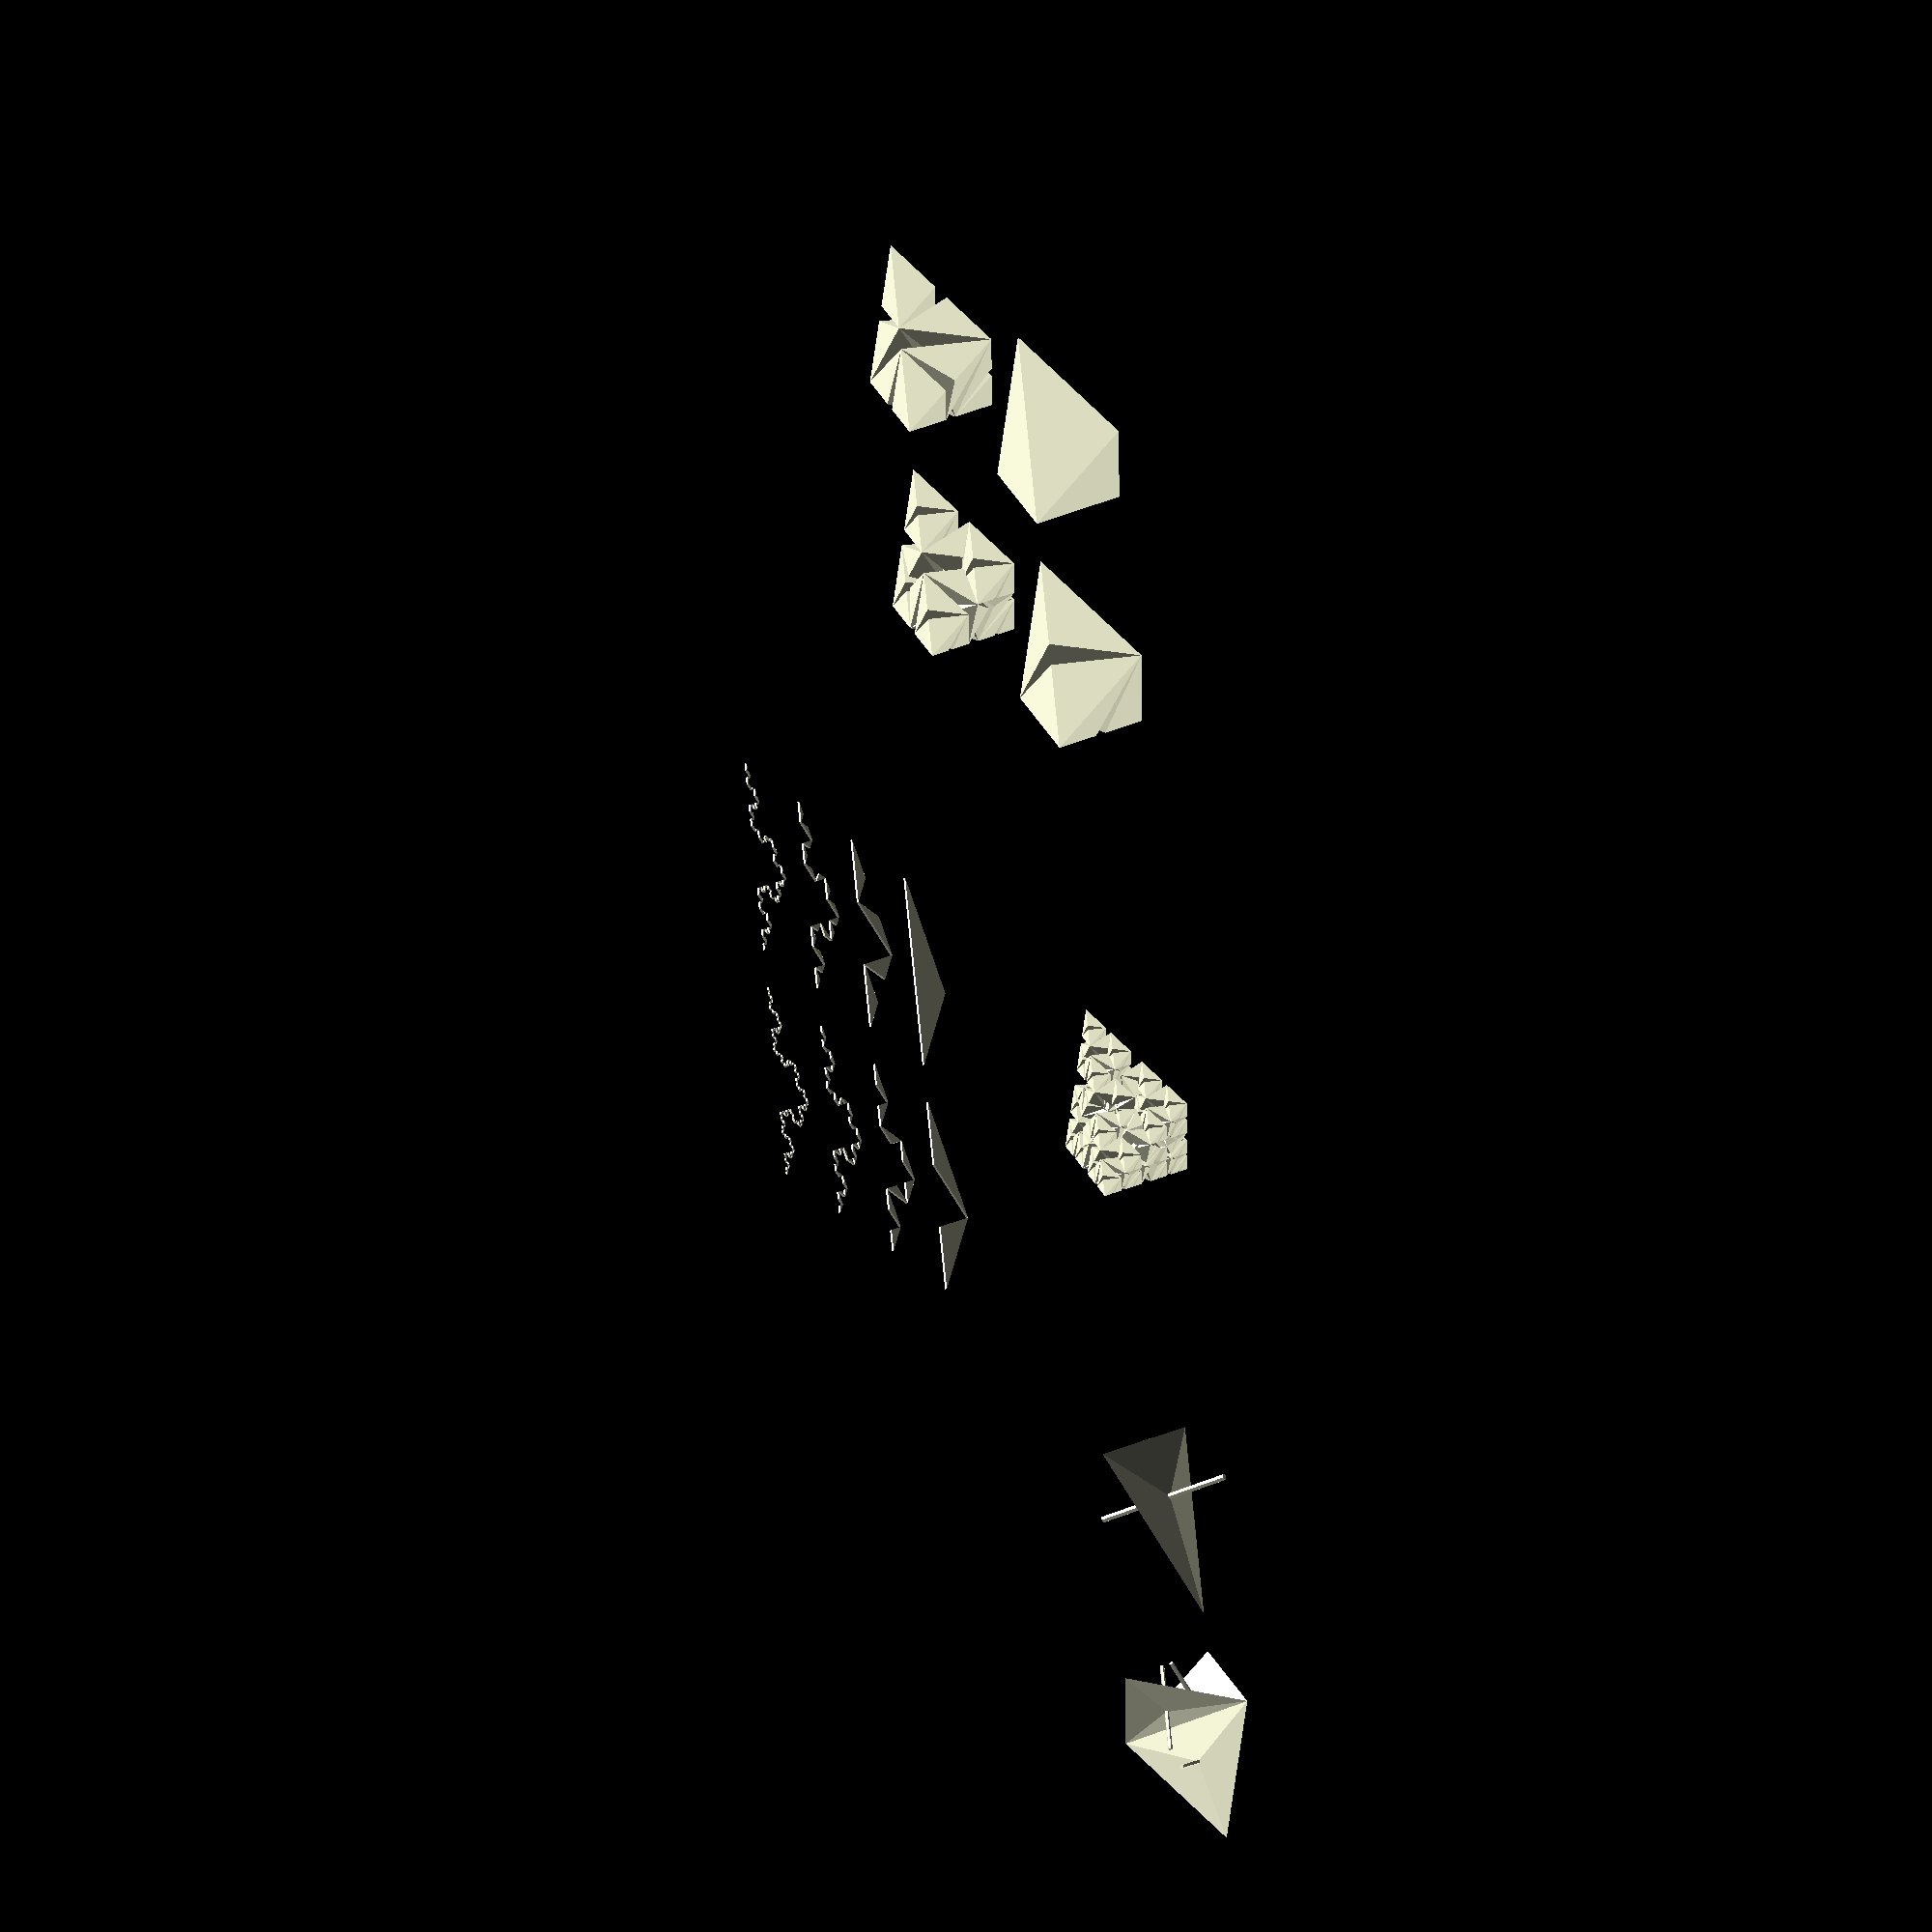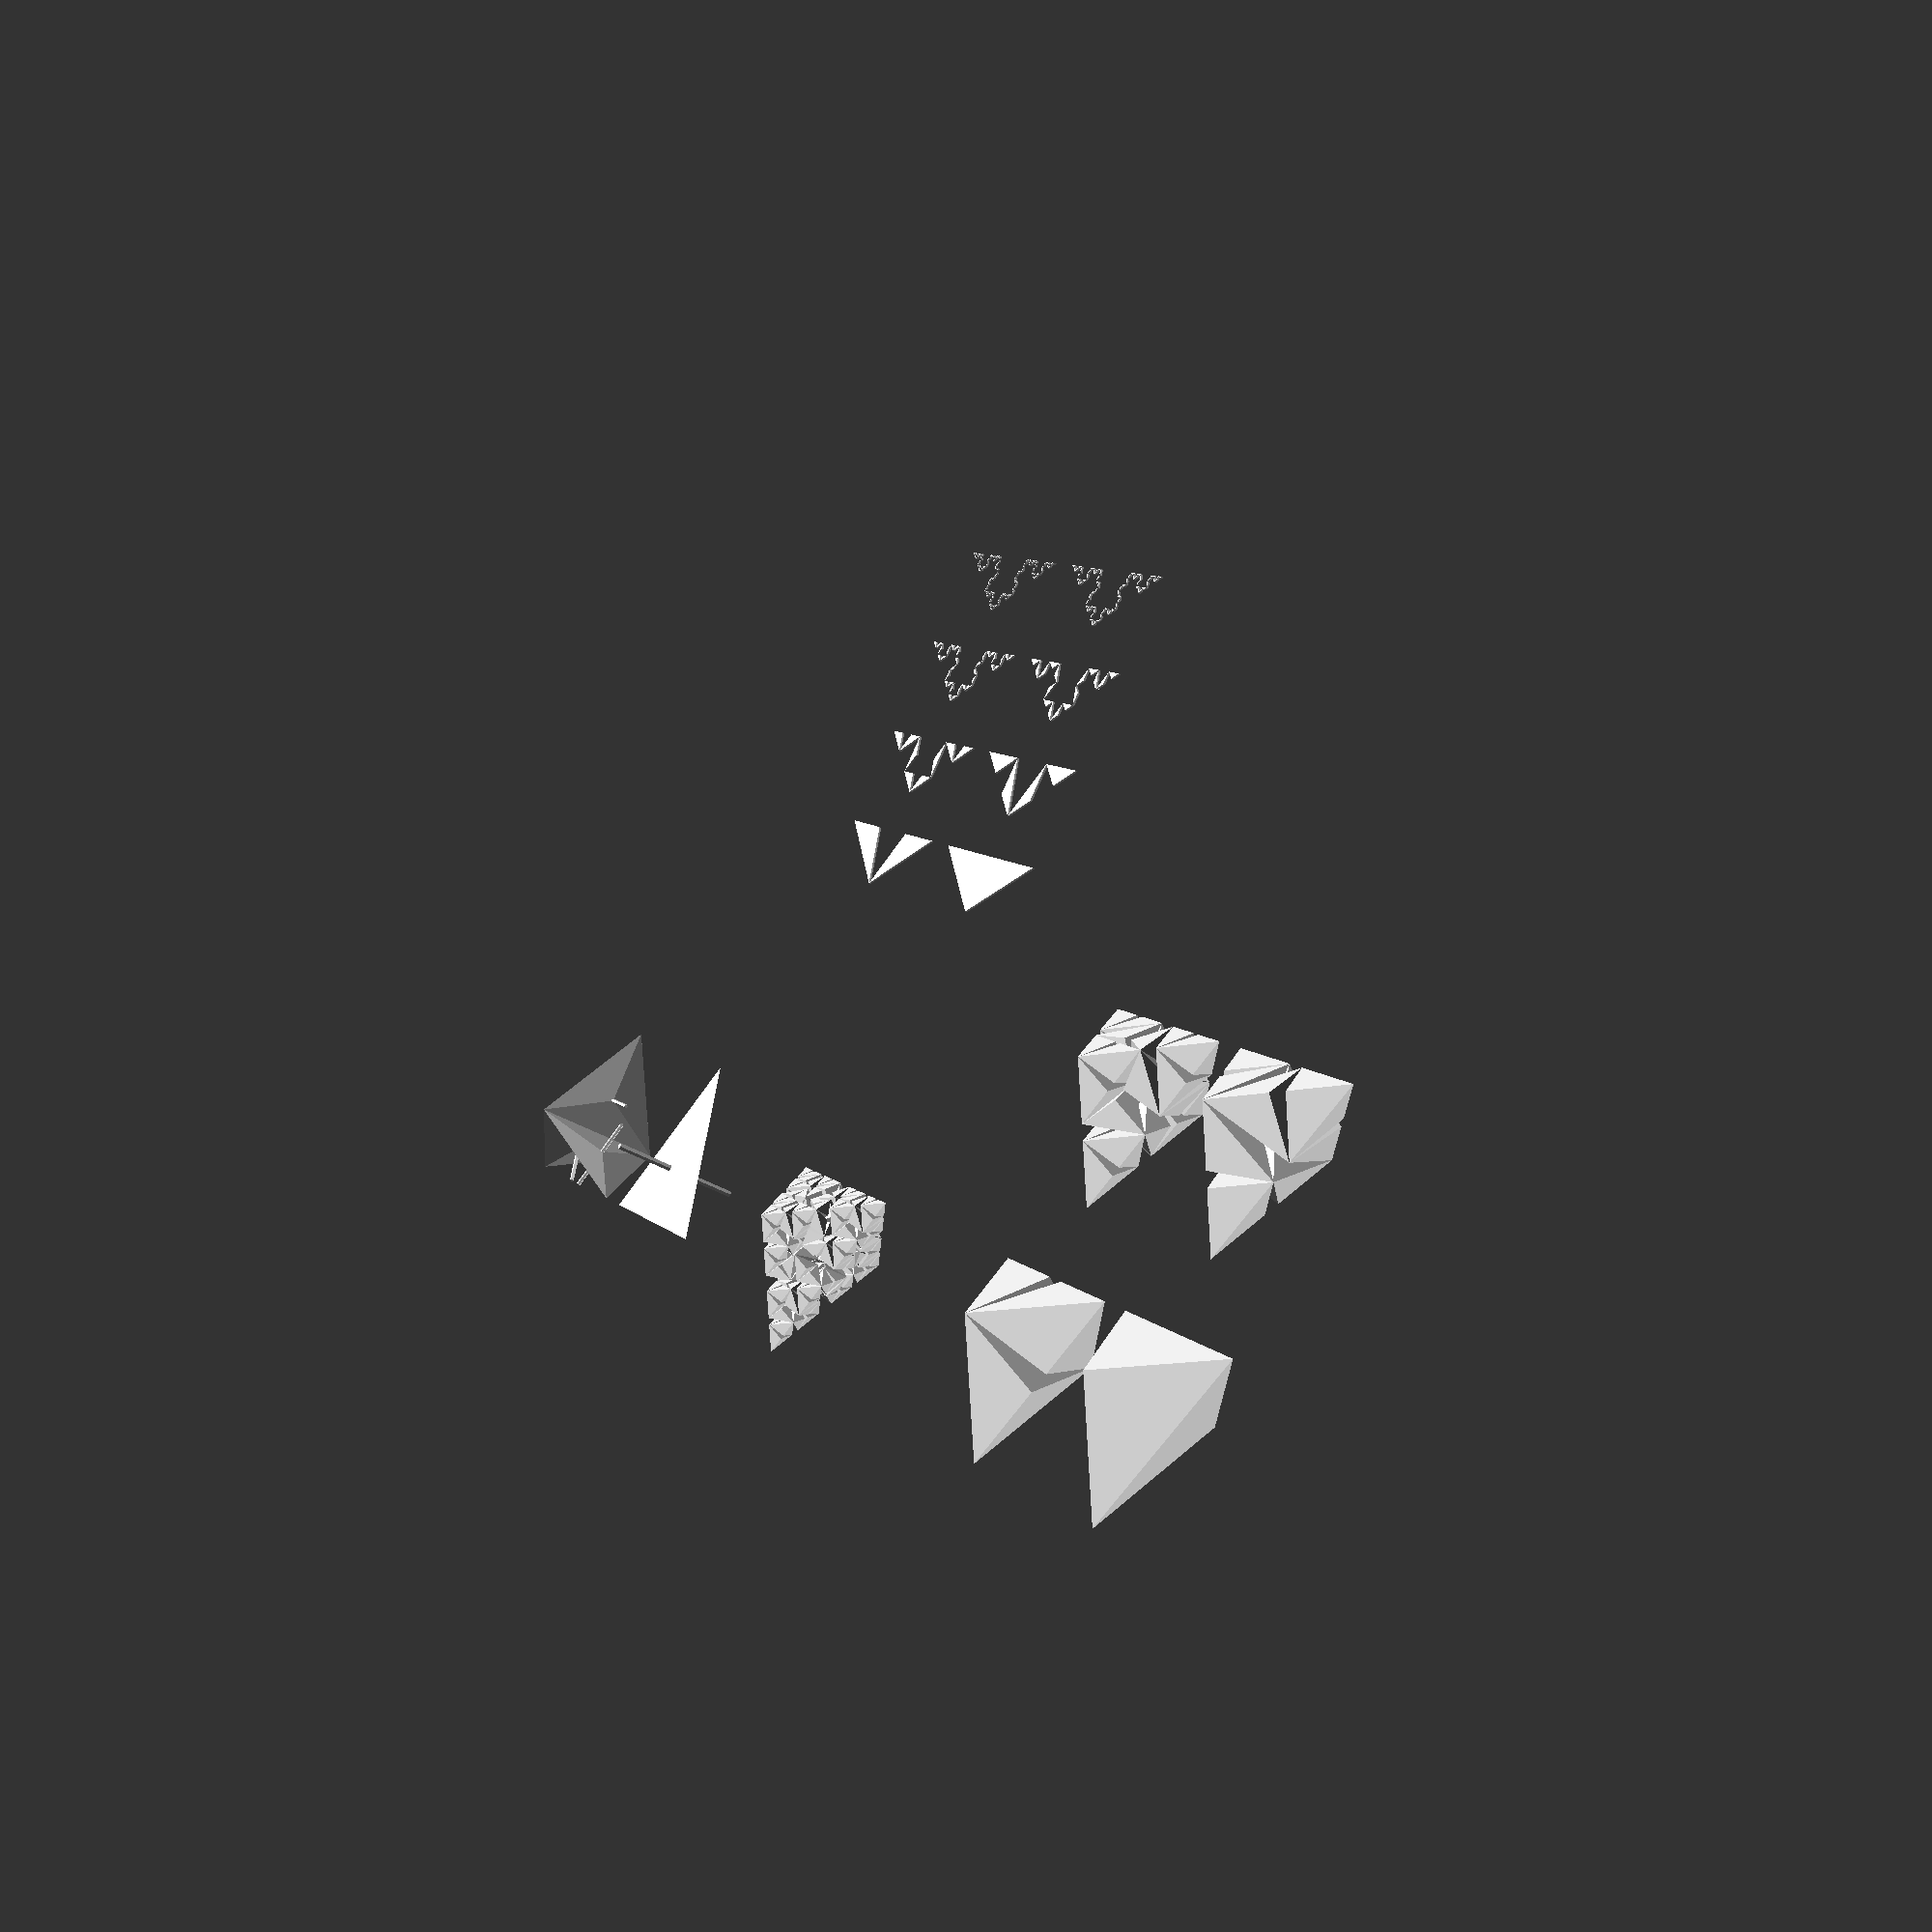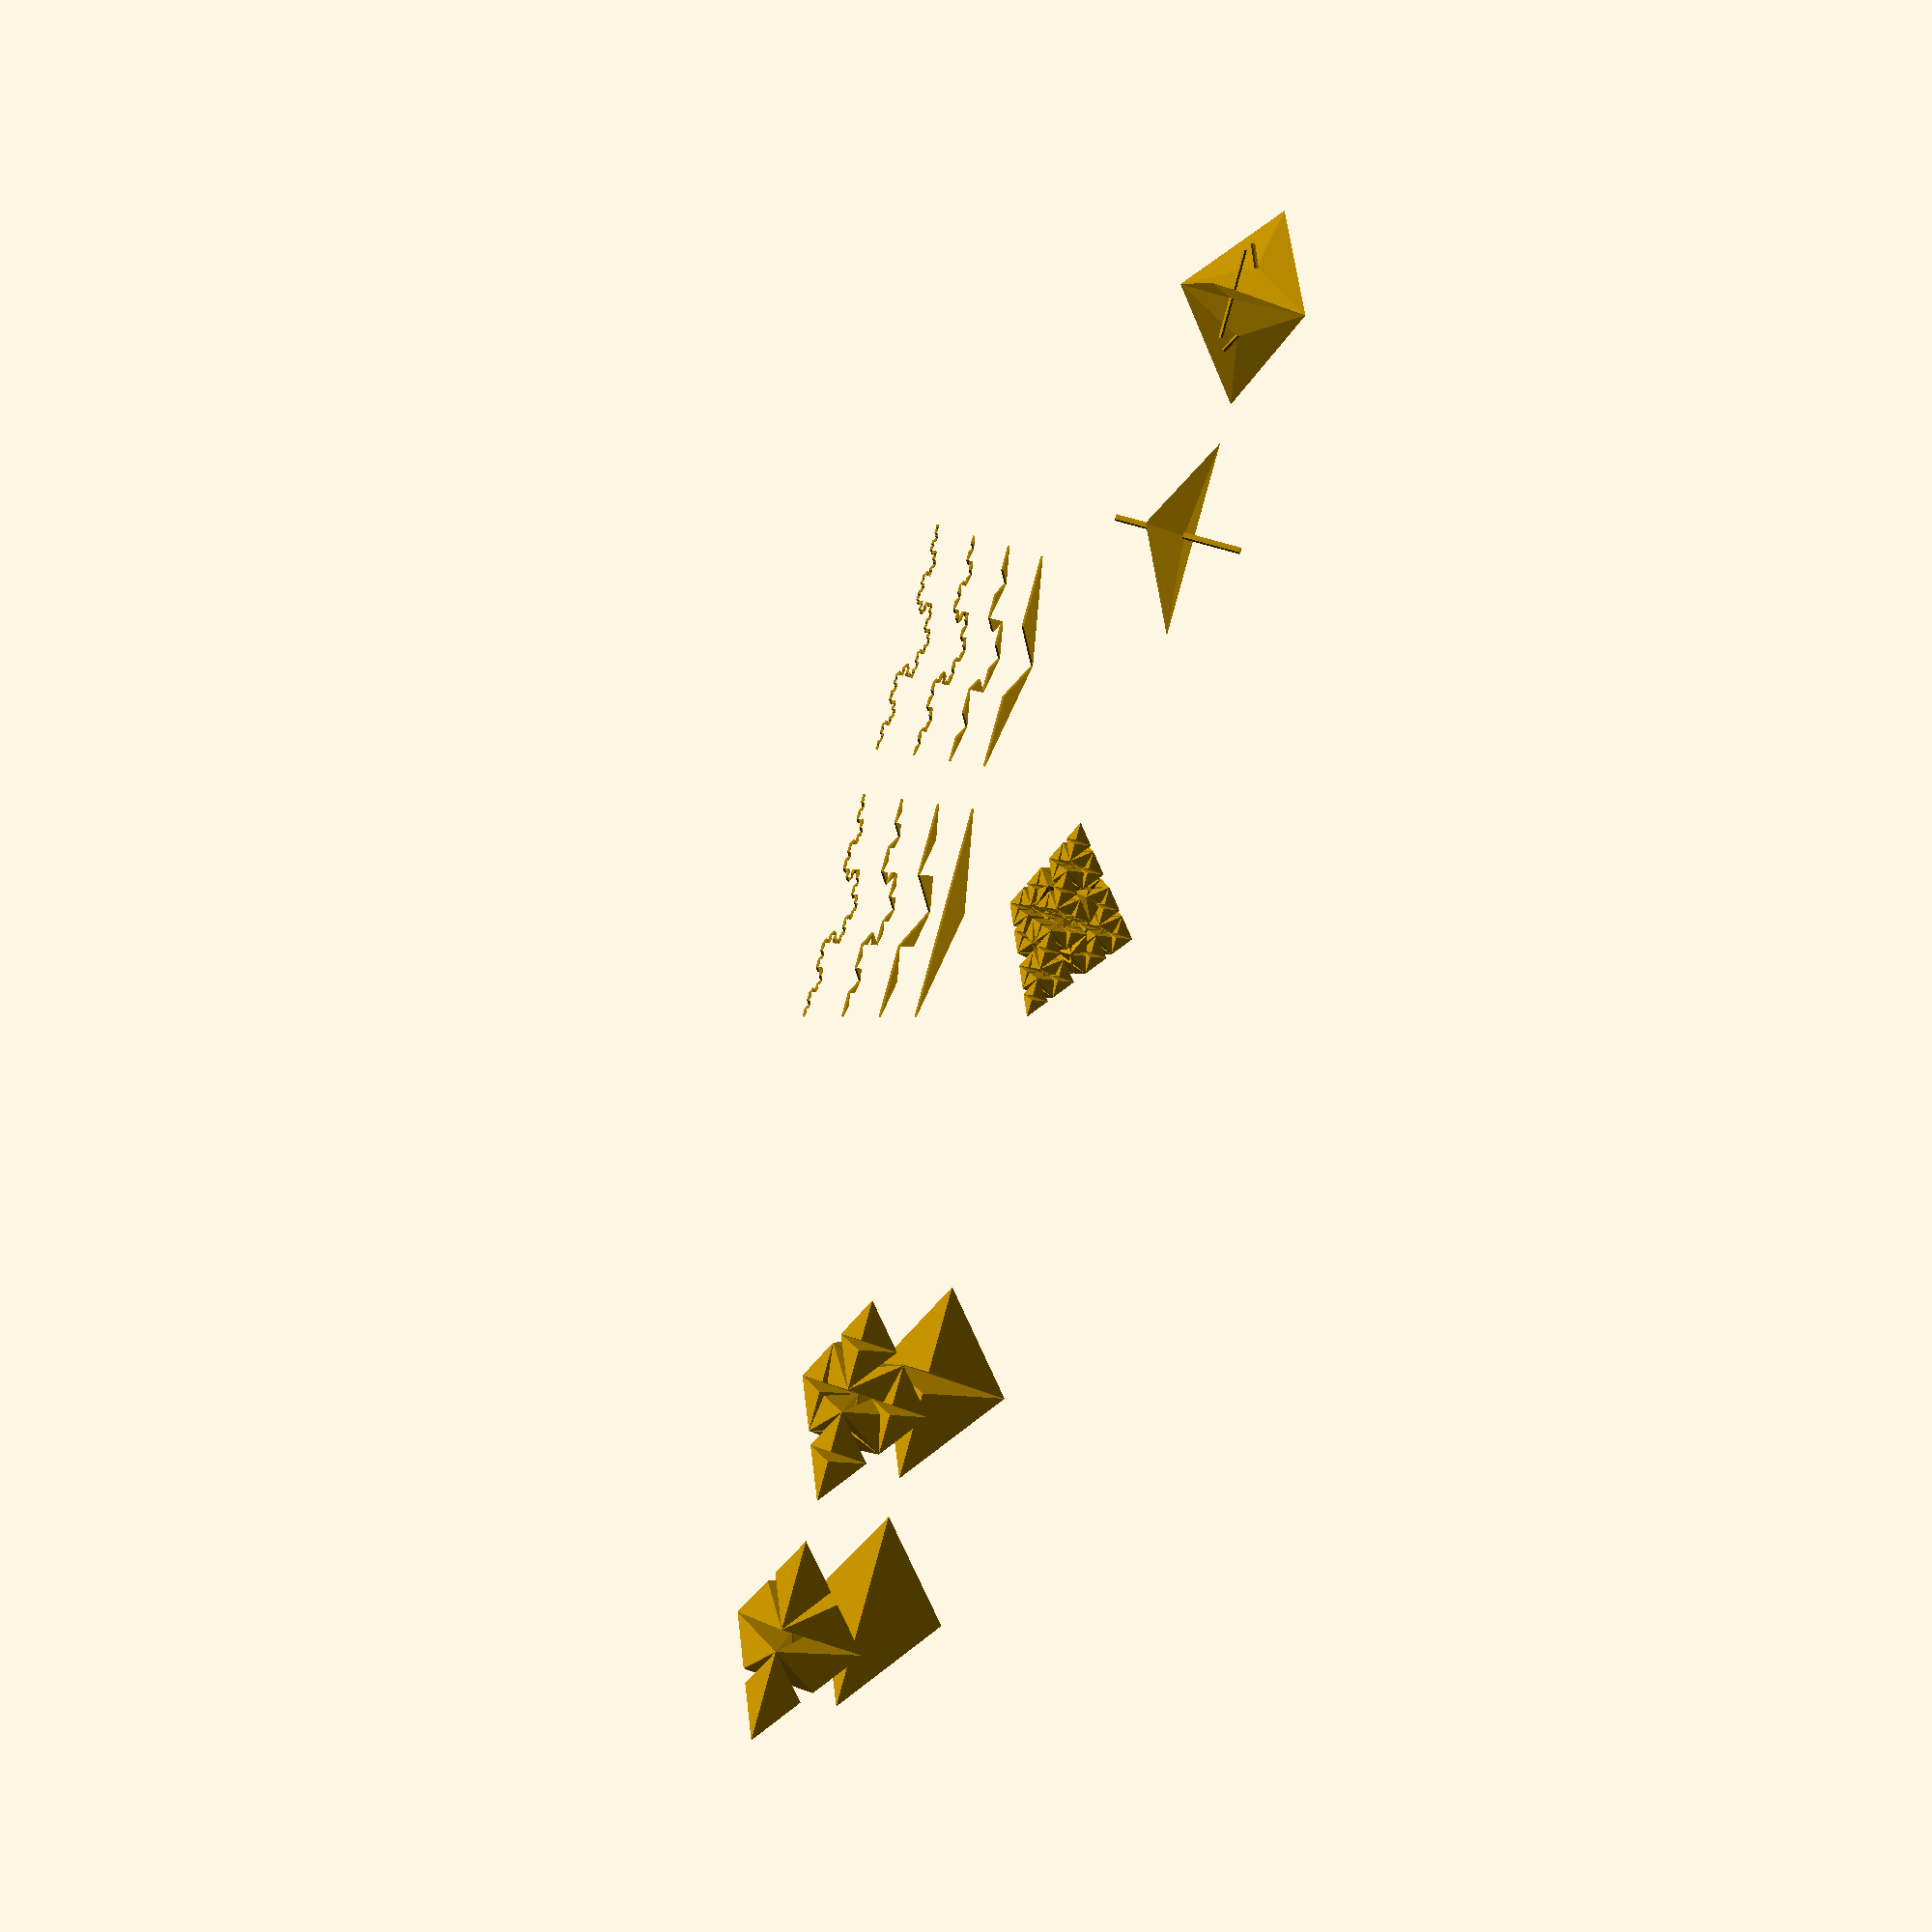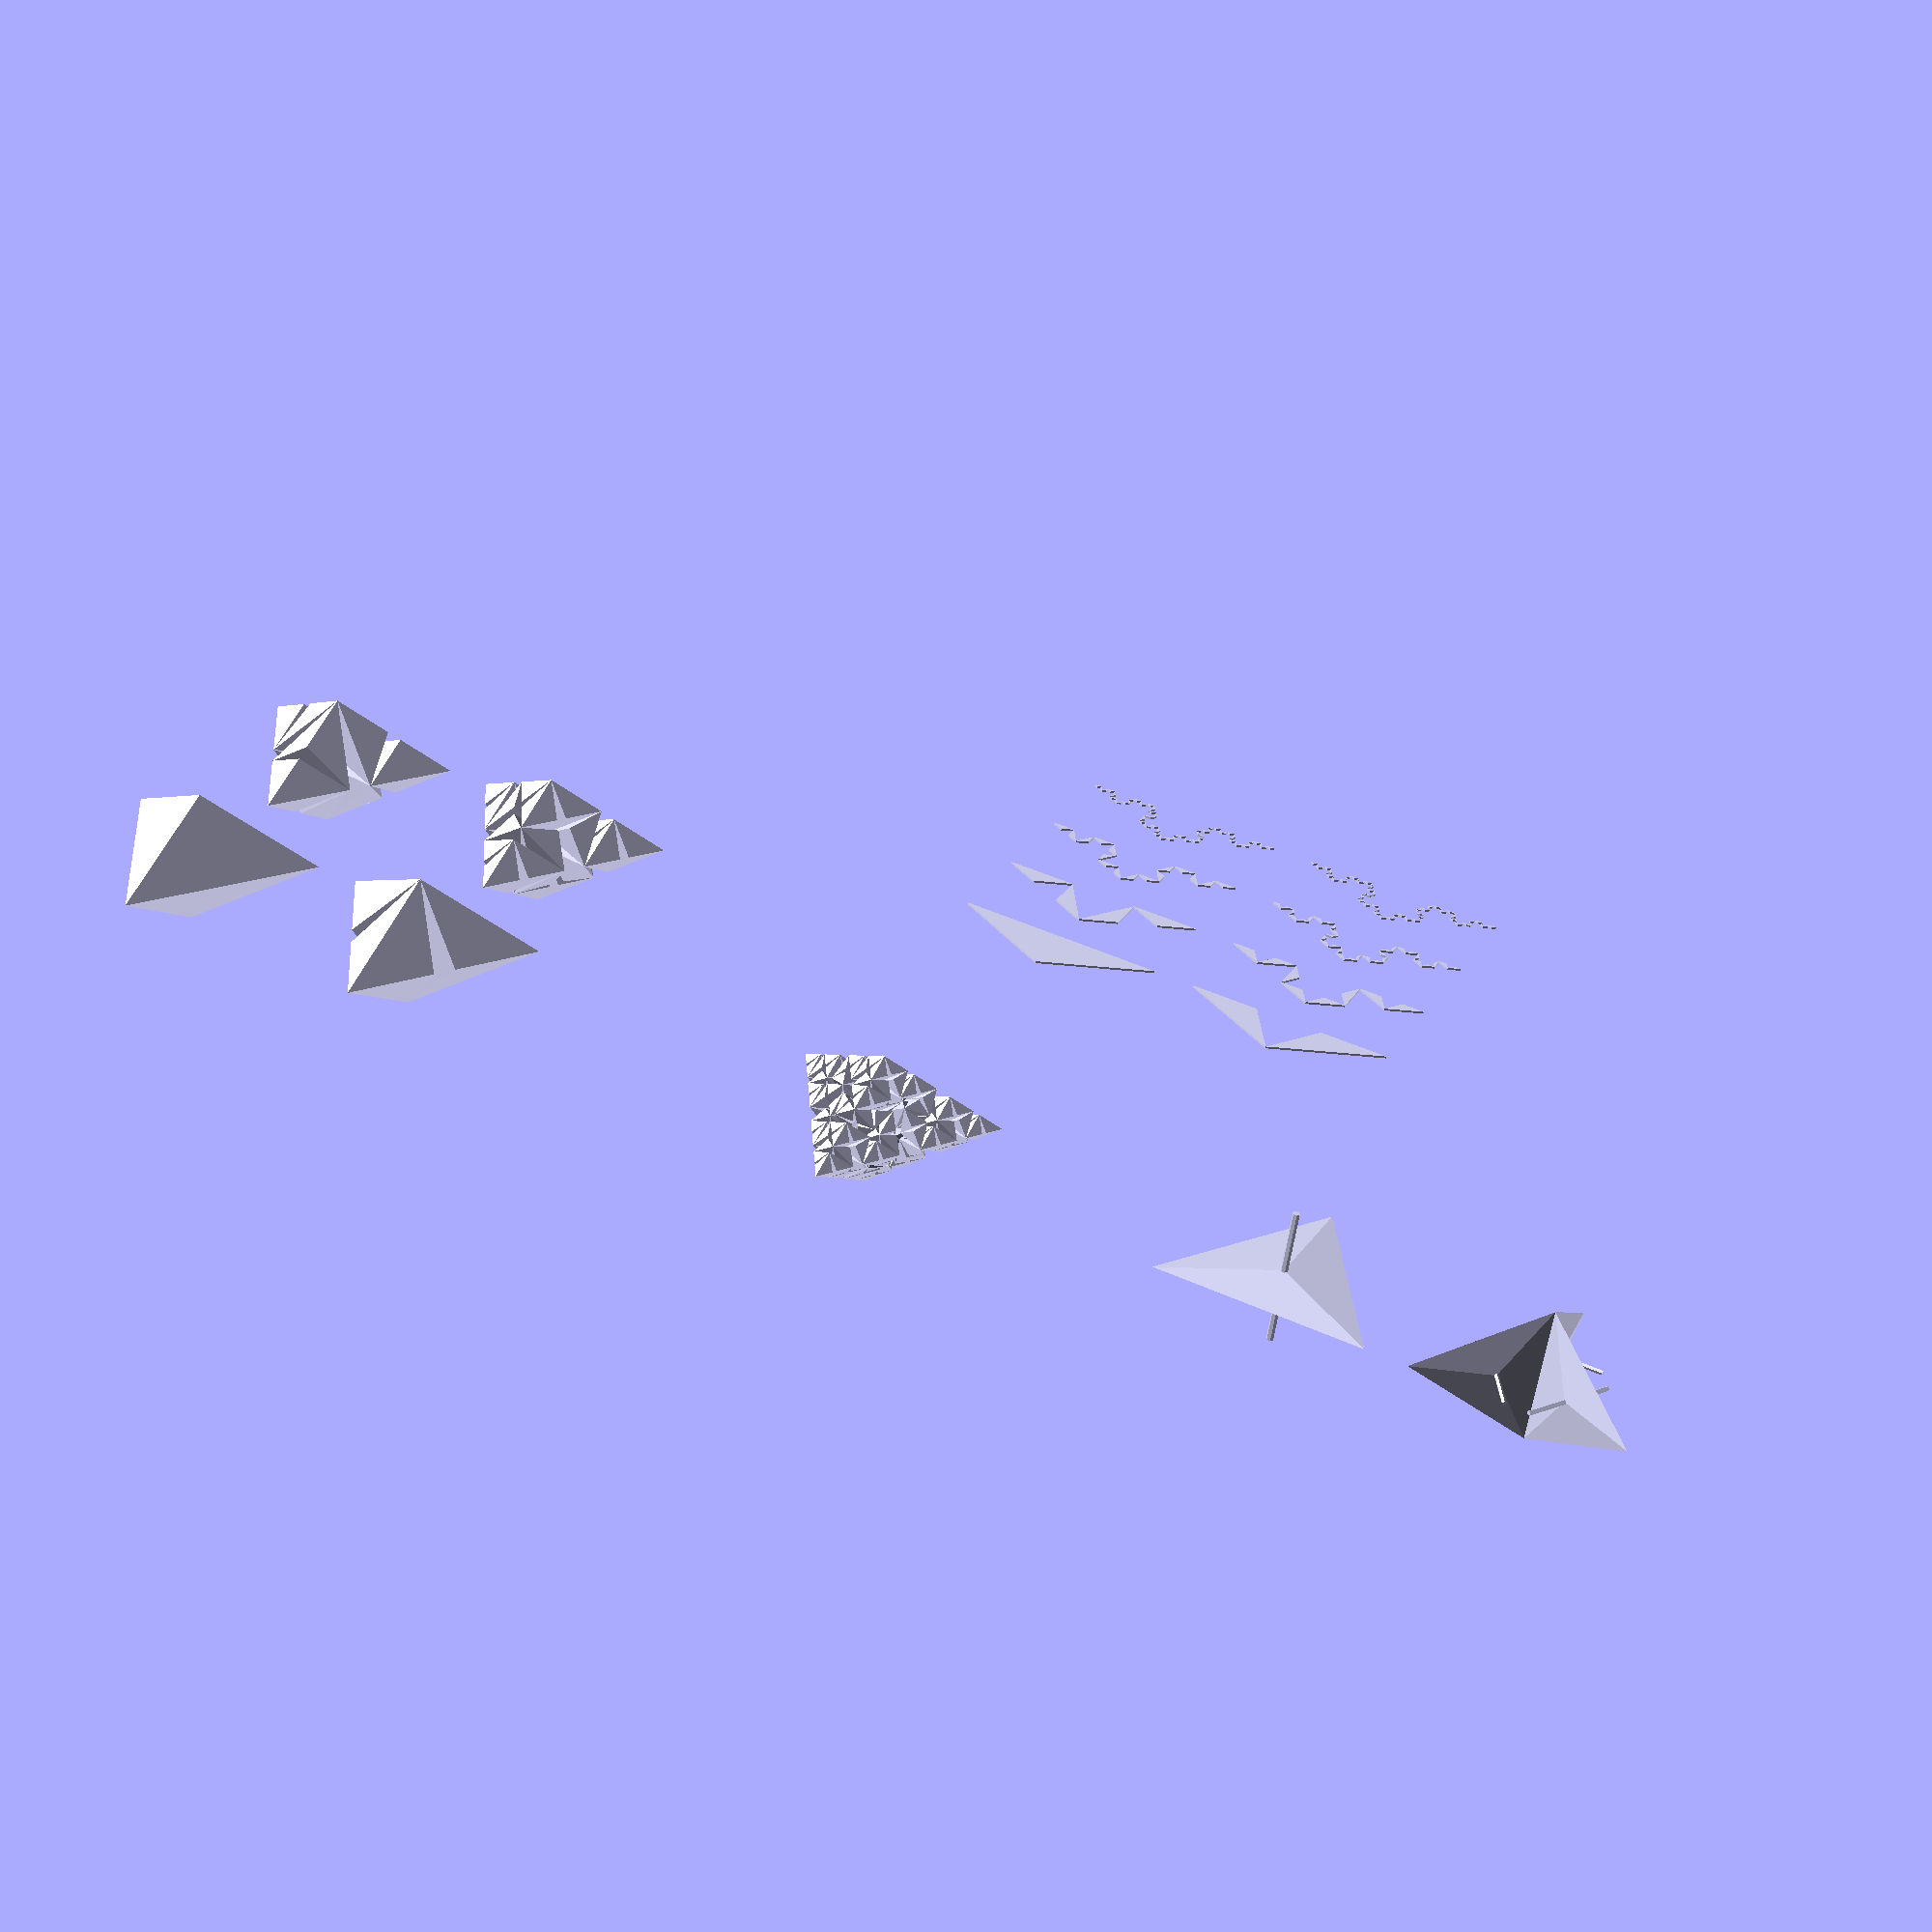
<openscad>


translate([0,-200,0]) koch2D(100,1,1);
translate([120,-200,0]) koch2D(100,1,2);
translate([0,-250,0]) koch2D(100,1,3);
translate([120,-250,0]) koch2D(100,1,4);
translate([0,-300,0]) koch2D(100,1,5);
translate([120,-300,0]) koch2D(100,1,6);
translate([0,-350,0]) koch2D(100,1,7);
translate([120,-350,0]) koch2D(100,1,8);

translate([-360,0,0]) koch3D(100,1,1);
translate([-240,0,0]) koch3D(100,1,2);
translate([-360,-120,0]) koch3D(100,1,3);
translate([-240,-120,0]) koch3D(100,1,4);
koch3D(100,1,6);

translate([200,0,0]) rotate([0,0,180]) koch3D_structure(100,1,1);
translate([320,0,0]) rotate([0,0,180]) koch3D_structure(100,1,2);

// koch 3D fractal
module koch3D(ww,nn,mm) {
  if (nn<mm) {
    rotate([0,0,120])
      rotate([0,90,0])
        translate([0,ww/(2*sqrt(3)*3/2),0])
          koch3D(ww*2/3,nn+1,mm);
    rotate([0,0,-120])
      rotate([0,90,0])
        translate([0,ww/(2*sqrt(3)*3/2),0])
          koch3D(ww*2/3,nn+1,mm);
    rotate([0,0,0])
      rotate([0,90,0])
        translate([0,ww/(2*sqrt(3)*3/2),0])
          koch3D(ww*2/3,nn+1,mm);
    
  } else {
    tetrion(ww);
  }
}

// double pyramid
module tetrion(ww) {
  pp = [[-ww/2,-ww/(2*sqrt(3)),0],
        [ww/2,-ww/(2*sqrt(3)),0],
        [0,ww*(sqrt(3)/2 - 1/(2*sqrt(3))),0],
        [0,0,ww/3],
        [0,0,-ww/3]];
  ff = [[3,1,0],
        [3,2,1],
        [3,0,2],
        [0,1,4],
        [1,2,4],
        [2,0,4]];
  polyhedron(pp,ff);
}


// koch 3D fractal structure
module koch3D_structure(ww,nn,mm) {
  if (nn<mm) {
    rotate([0,0,120])
      rotate([0,90,0])
        translate([0,ww/(2*sqrt(3)*3/2),0])
          koch3D_structure(ww*2/3,nn+1,mm);
    rotate([0,0,-120])
      rotate([0,90,0])
        translate([0,ww/(2*sqrt(3)*3/2),0])
          koch3D_structure(ww*2/3,nn+1,mm);
    rotate([0,0,0])
      rotate([0,90,0])
        translate([0,ww/(2*sqrt(3)*3/2),0])
          koch3D_structure(ww*2/3,nn+1,mm);
    
  } else {
    tetrion_structure(ww);
  }
}

// double pyramid structure
module tetrion_structure(ww) {
  pp = [[-ww/2,-ww/(2*sqrt(3)),0],
        [ww/2,-ww/(2*sqrt(3)),0],
        [0,ww*(sqrt(3)/2 - 1/(2*sqrt(3))),0],
        [0,0,ww/30],
        [0,0,-ww/30]];
  ff = [[3,1,0],
        [3,2,1],
        [3,0,2],
        [0,1,4],
        [1,2,4],
        [2,0,4]];
  polyhedron(pp,ff);
  translate([0,0,-ww/3]) cylinder(d=ww/30,h=2*ww/3);
}


// koch 2D fractal
module koch2D(ww,nn,mm) {
  if (nn<mm) {
    translate([((ww/sqrt(3))*(sqrt(3)/2-1/sqrt(3))),0,0])
      rotate([0,0,150])
        translate([0,-ww/(3*2),0])
          koch2D(ww/sqrt(3),nn+1,mm);
    translate([-((ww/sqrt(3))*(sqrt(3)/2-1/sqrt(3))),0,0])
      rotate([0,0,-150])
        translate([0,-ww/(3*2),0])
          koch2D(ww/sqrt(3),nn+1,mm);
  } else {
    tria(ww);
  }
}

// triangle
module tria(ww) {
  pp = [[-ww/2,0],[ww/2,0],[0,ww/(2*sqrt(3))]];
  polygon(pp);
}

</openscad>
<views>
elev=36.4 azim=79.9 roll=300.6 proj=o view=wireframe
elev=42.8 azim=225.3 roll=55.3 proj=p view=wireframe
elev=317.8 azim=229.8 roll=114.2 proj=p view=wireframe
elev=59.1 azim=154.2 roll=171.9 proj=p view=solid
</views>
